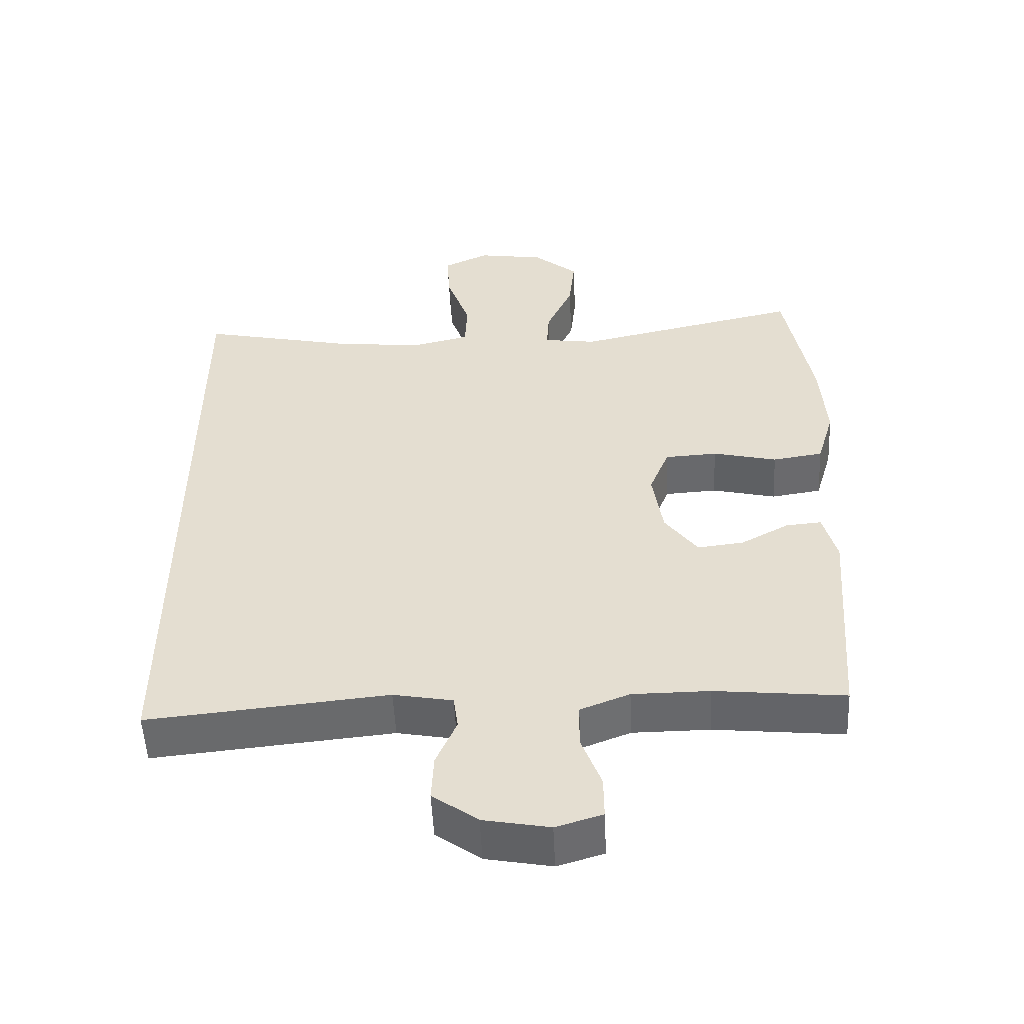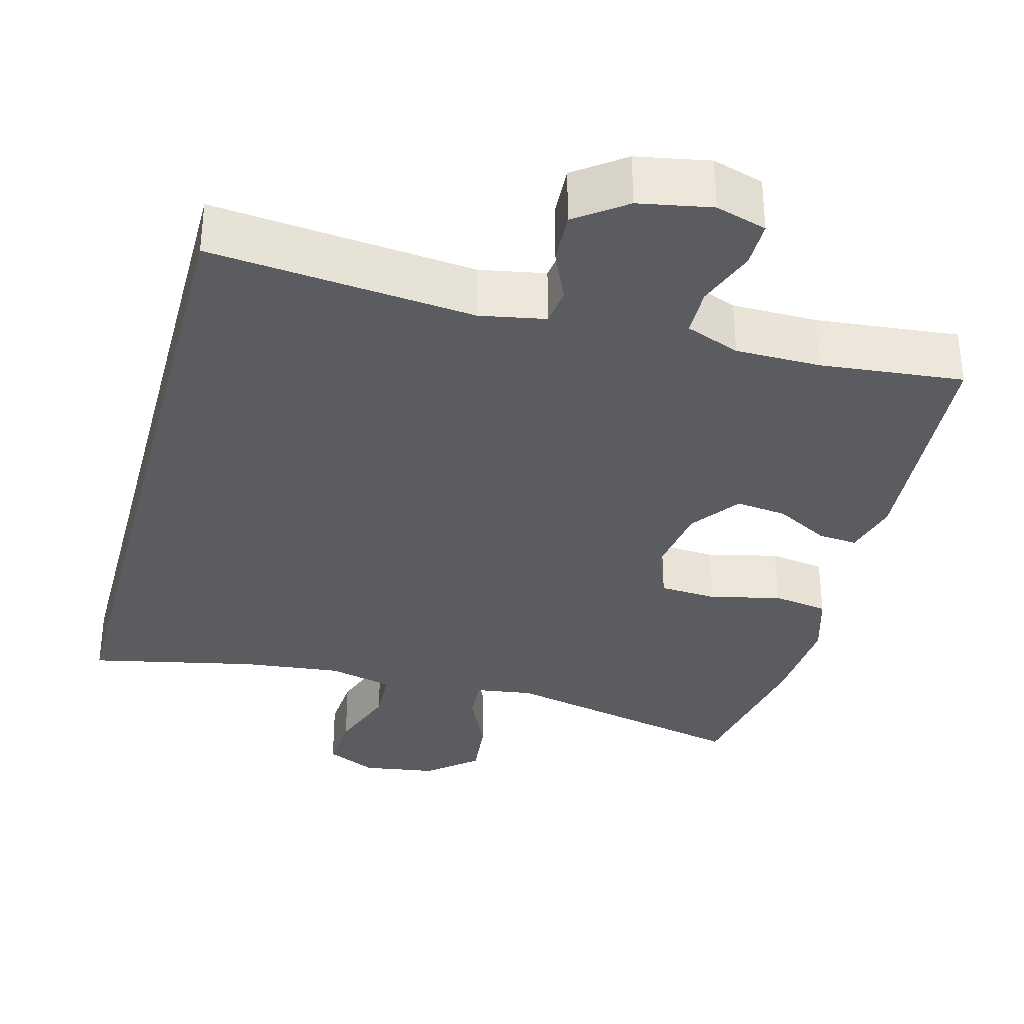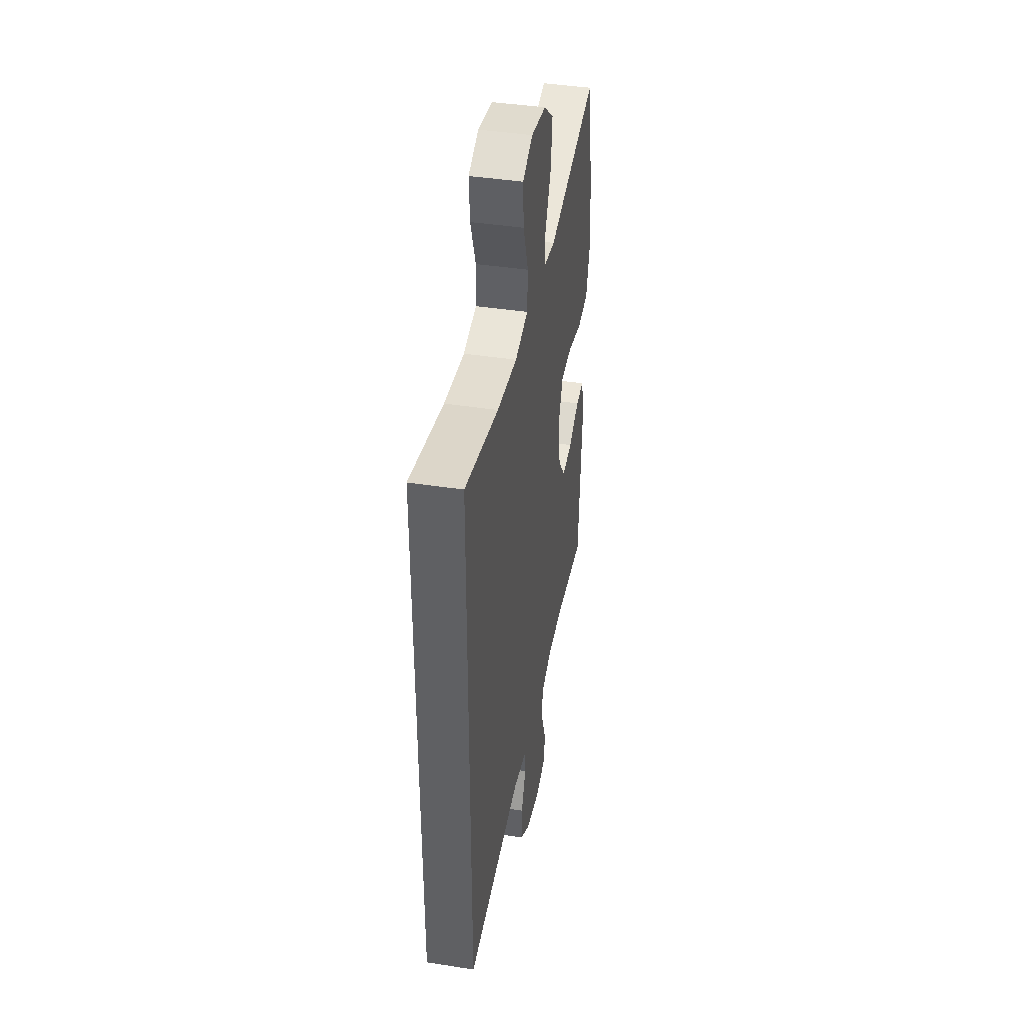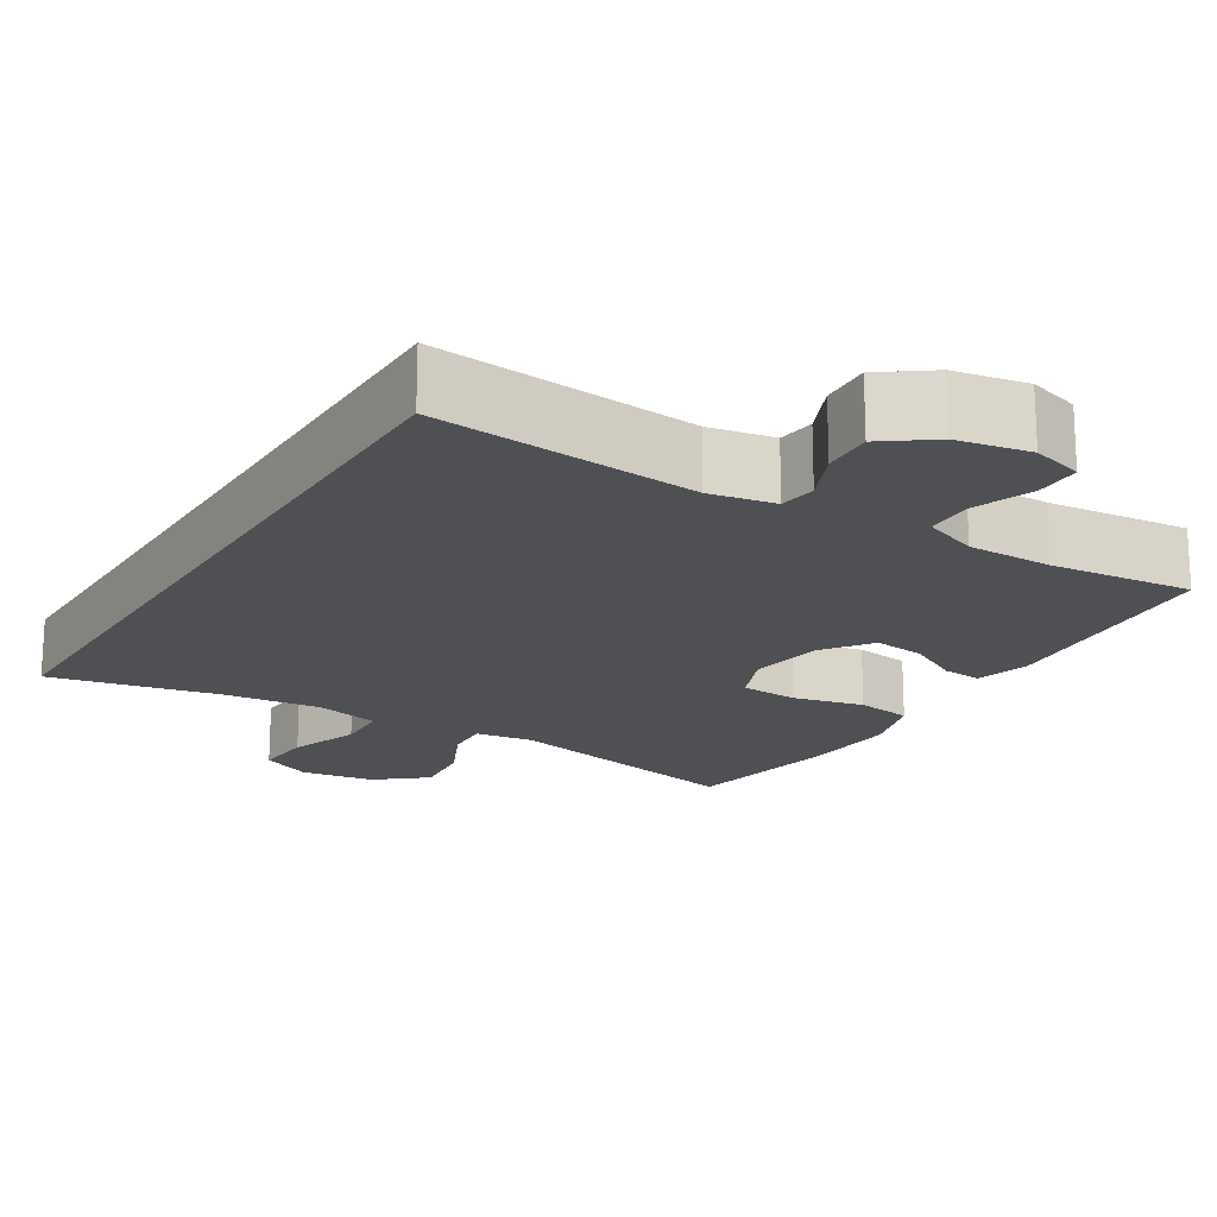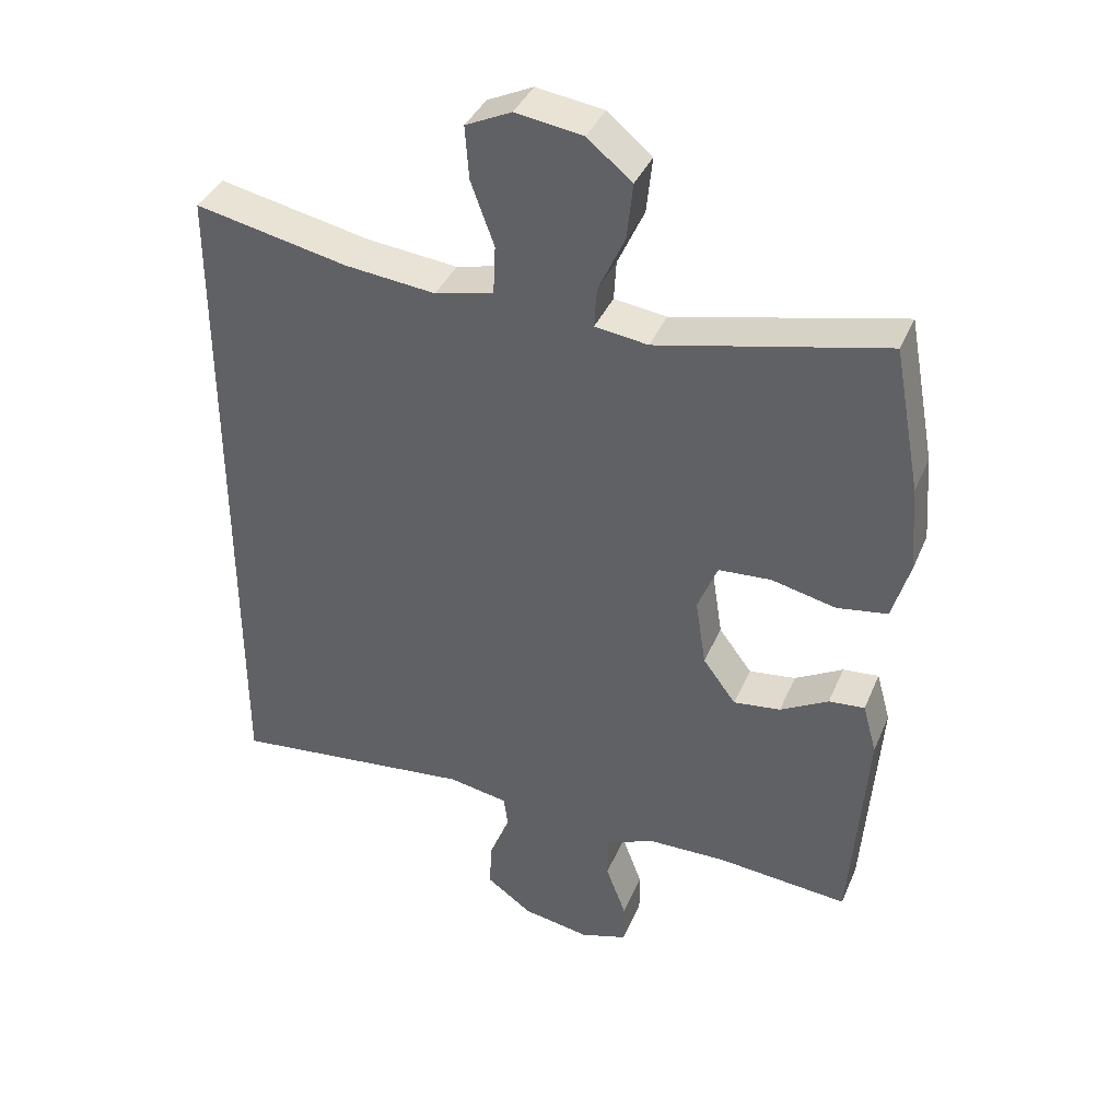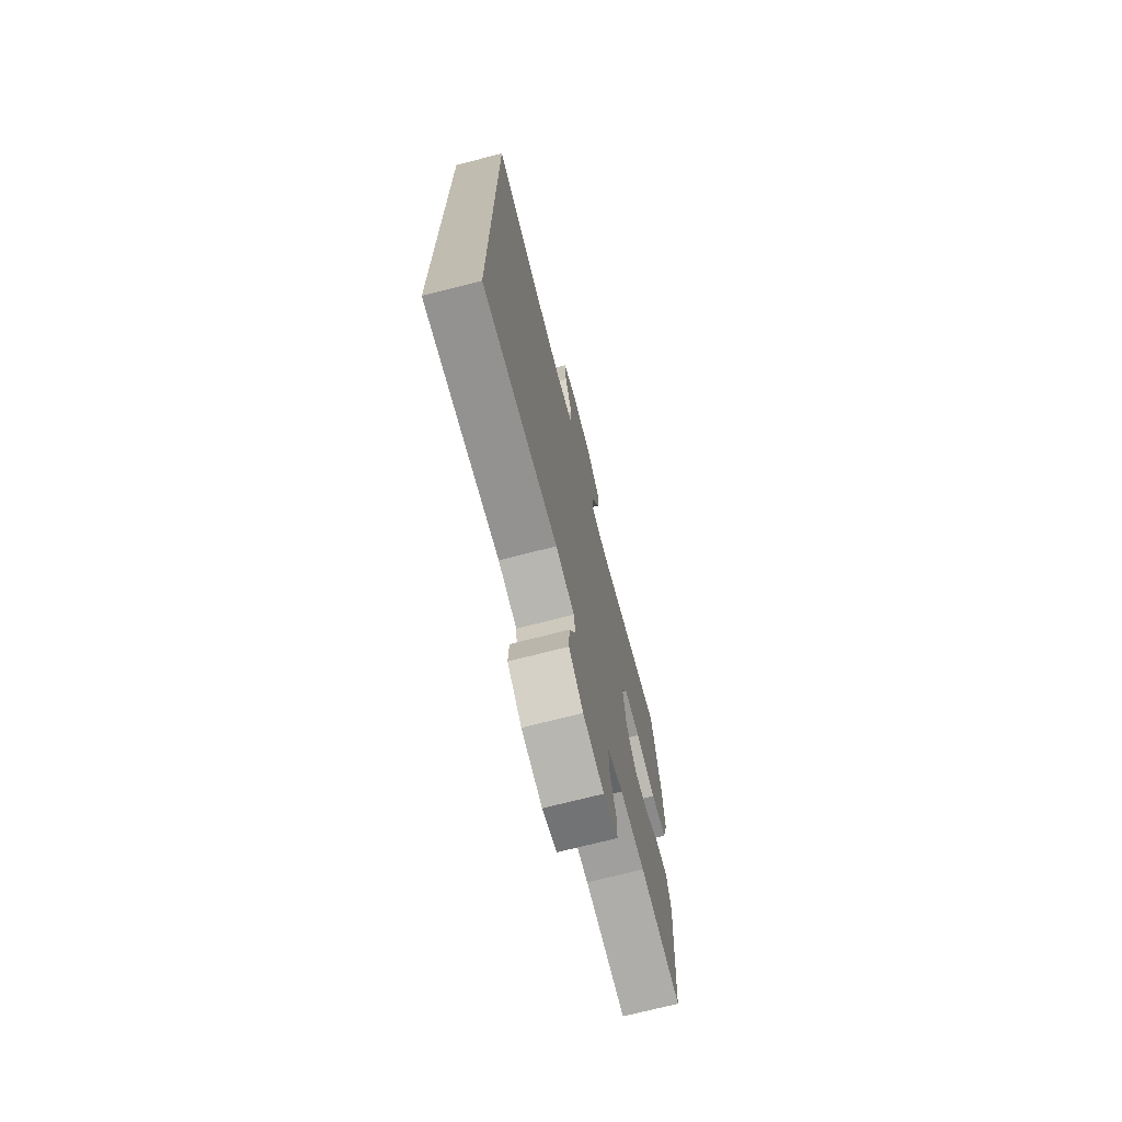
<metadata>
{"format":"obj","ext":"obj","renderer":"f3d","projection":"perspective","resolution":1024,"background":"white","views":[{"elev":-52.3,"azim":-177.3,"up":"+Z"},{"elev":-34.4,"azim":165.1,"up":"+Y"},{"elev":41.6,"azim":100.7,"up":"+Z"},{"elev":-18.8,"azim":148.5,"up":"+Y"},{"elev":38.0,"azim":-158.7,"up":"+Z"},{"elev":-71.7,"azim":104.4,"up":"+Z"}]}
</metadata>
<code>
o path120
v 0.2785 0.0375 0.4589
v 0.1448 0.0375 0.4438
v 0.05817 0.0375 0.4646
v 0.05481 0.0375 0.5357
v 0.08903 0.0375 0.6295
v 0.09458 0.0375 0.7076
v 0.0269 0.0375 0.7391
v -0.07188 0.0375 0.7239
v -0.138 0.0375 0.6696
v -0.1292 0.0375 0.5872
v -0.08998 0.0375 0.5024
v -0.08633 0.0375 0.4443
v -0.1641 0.0375 0.4331
v -0.4996 0.0375 0.5067
v -0.539 0.0375 0.2942
v -0.5485 0.0375 0.1657
v -0.5227 0.0375 0.07905
v -0.4483 0.0375 0.06775
v -0.3533 0.0375 0.09009
v -0.2761 0.0375 0.08546
v -0.2467 0.0375 0.01346
v -0.262 0.0375 -0.0855
v -0.3106 0.0375 -0.1508
v -0.3795 0.0375 -0.1426
v -0.4503 0.0375 -0.1041
v -0.503 0.0375 -0.09962
v -0.5234 0.0375 -0.1736
v -0.4996 0.0375 -0.495
v -0.3072 0.0375 -0.4756
v -0.1927 0.0375 -0.4763
v -0.1194 0.0375 -0.5046
v -0.1185 0.0375 -0.5696
v -0.1481 0.0375 -0.6483
v -0.1485 0.0375 -0.7101
v -0.07954 0.0375 -0.7309
v 0.01848 0.0375 -0.7127
v 0.08542 0.0375 -0.6642
v 0.08185 0.0375 -0.596
v 0.05128 0.0375 -0.5267
v 0.05793 0.0375 -0.4766
v 0.146 0.0375 -0.4602
v 0.5023 0.0375 -0.495
v 0.5023 0.0375 0.5067
v 0.2785 -0.0375 0.4589
v 0.1448 -0.0375 0.4438
v 0.05817 -0.0375 0.4646
v 0.05481 -0.0375 0.5357
v 0.08903 -0.0375 0.6295
v 0.09458 -0.0375 0.7076
v 0.0269 -0.0375 0.7391
v -0.07188 -0.0375 0.7239
v -0.138 -0.0375 0.6696
v -0.1292 -0.0375 0.5872
v -0.08998 -0.0375 0.5024
v -0.08633 -0.0375 0.4443
v -0.1641 -0.0375 0.4331
v -0.4996 -0.0375 0.5067
v -0.539 -0.0375 0.2942
v -0.5485 -0.0375 0.1657
v -0.5227 -0.0375 0.07905
v -0.4483 -0.0375 0.06775
v -0.3533 -0.0375 0.09009
v -0.2761 -0.0375 0.08546
v -0.2467 -0.0375 0.01346
v -0.262 -0.0375 -0.0855
v -0.3106 -0.0375 -0.1508
v -0.3795 -0.0375 -0.1426
v -0.4503 -0.0375 -0.1041
v -0.503 -0.0375 -0.09962
v -0.5234 -0.0375 -0.1736
v -0.4996 -0.0375 -0.495
v -0.3072 -0.0375 -0.4756
v -0.1927 -0.0375 -0.4763
v -0.1194 -0.0375 -0.5046
v -0.1185 -0.0375 -0.5696
v -0.1481 -0.0375 -0.6483
v -0.1485 -0.0375 -0.7101
v -0.07954 -0.0375 -0.7309
v 0.01848 -0.0375 -0.7127
v 0.08542 -0.0375 -0.6642
v 0.08185 -0.0375 -0.596
v 0.05128 -0.0375 -0.5267
v 0.05793 -0.0375 -0.4766
v 0.146 -0.0375 -0.4602
v 0.5023 -0.0375 -0.495
v 0.5023 -0.0375 0.5067
v -0.1485 0.0375 -0.7101
v -0.1485 0.0375 -0.7101
v -0.07954 0.0375 -0.7309
v 0.01848 0.0375 -0.7127
v 0.08542 0.0375 -0.6642
v -0.1481 0.0375 -0.6483
v 0.08185 0.0375 -0.596
v -0.1185 0.0375 -0.5696
v 0.05128 0.0375 -0.5267
v -0.1194 0.0375 -0.5046
v -0.1194 0.0375 -0.5046
v 0.05793 0.0375 -0.4766
v 0.05793 0.0375 -0.4766
v -0.1927 0.0375 -0.4763
v 0.5023 0.0375 -0.495
v 0.5023 0.0375 -0.495
v 0.5023 0.0375 0.5067
v 0.5023 0.0375 0.5067
v -0.4996 0.0375 -0.495
v -0.4996 0.0375 -0.495
v -0.3072 0.0375 -0.4756
v 0.146 0.0375 -0.4602
v -0.5234 0.0375 -0.1736
v -0.503 0.0375 -0.09962
v -0.503 0.0375 -0.09962
v -0.3106 0.0375 -0.1508
v -0.3795 0.0375 -0.1426
v -0.262 0.0375 -0.0855
v -0.4503 0.0375 -0.1041
v -0.2467 0.0375 0.01346
v -0.2761 0.0375 0.08546
v -0.2761 0.0375 0.08546
v -0.5227 0.0375 0.07905
v -0.5227 0.0375 0.07905
v -0.4483 0.0375 0.06775
v -0.3533 0.0375 0.09009
v -0.5485 0.0375 0.1657
v -0.539 0.0375 0.2942
v 0.2785 0.0375 0.4589
v 0.1448 0.0375 0.4438
v -0.4996 0.0375 0.5067
v -0.4996 0.0375 0.5067
v -0.08633 0.0375 0.4443
v -0.08633 0.0375 0.4443
v -0.1641 0.0375 0.4331
v 0.05817 0.0375 0.4646
v 0.05817 0.0375 0.4646
v -0.08998 0.0375 0.5024
v 0.05481 0.0375 0.5357
v -0.1292 0.0375 0.5872
v 0.08903 0.0375 0.6295
v -0.138 0.0375 0.6696
v 0.09458 0.0375 0.7076
v 0.09458 0.0375 0.7076
v -0.07188 0.0375 0.7239
v 0.0269 0.0375 0.7391
v -0.1485 -0.0375 -0.7101
v -0.1485 -0.0375 -0.7101
v -0.07954 -0.0375 -0.7309
v 0.01848 -0.0375 -0.7127
v 0.08542 -0.0375 -0.6642
v -0.1481 -0.0375 -0.6483
v 0.08185 -0.0375 -0.596
v -0.1185 -0.0375 -0.5696
v 0.05128 -0.0375 -0.5267
v -0.1194 -0.0375 -0.5046
v -0.1194 -0.0375 -0.5046
v 0.05793 -0.0375 -0.4766
v 0.05793 -0.0375 -0.4766
v -0.1927 -0.0375 -0.4763
v 0.5023 -0.0375 -0.495
v 0.5023 -0.0375 -0.495
v 0.5023 -0.0375 0.5067
v 0.5023 -0.0375 0.5067
v -0.4996 -0.0375 -0.495
v -0.4996 -0.0375 -0.495
v -0.3072 -0.0375 -0.4756
v 0.146 -0.0375 -0.4602
v -0.5234 -0.0375 -0.1736
v -0.503 -0.0375 -0.09962
v -0.503 -0.0375 -0.09962
v -0.3106 -0.0375 -0.1508
v -0.3795 -0.0375 -0.1426
v -0.262 -0.0375 -0.0855
v -0.4503 -0.0375 -0.1041
v -0.2467 -0.0375 0.01346
v -0.2761 -0.0375 0.08546
v -0.2761 -0.0375 0.08546
v -0.5227 -0.0375 0.07905
v -0.5227 -0.0375 0.07905
v -0.4483 -0.0375 0.06775
v -0.3533 -0.0375 0.09009
v -0.5485 -0.0375 0.1657
v -0.539 -0.0375 0.2942
v 0.2785 -0.0375 0.4589
v 0.1448 -0.0375 0.4438
v -0.4996 -0.0375 0.5067
v -0.4996 -0.0375 0.5067
v -0.08633 -0.0375 0.4443
v -0.08633 -0.0375 0.4443
v -0.1641 -0.0375 0.4331
v 0.05817 -0.0375 0.4646
v 0.05817 -0.0375 0.4646
v -0.08998 -0.0375 0.5024
v 0.05481 -0.0375 0.5357
v -0.1292 -0.0375 0.5872
v 0.08903 -0.0375 0.6295
v -0.138 -0.0375 0.6696
v 0.09458 -0.0375 0.7076
v 0.09458 -0.0375 0.7076
v -0.07188 -0.0375 0.7239
v 0.0269 -0.0375 0.7391
f 163 169 165
f 170 164 172
f 151 150 149
f 151 152 150
f 192 197 194
f 180 187 183
f 171 165 169
f 149 150 146
f 168 156 170
f 192 193 197
f 146 150 145
f 166 165 171
f 193 198 197
f 198 193 195
f 154 152 151
f 190 191 192
f 169 163 168
f 181 157 159
f 164 170 154
f 170 156 154
f 172 164 182
f 156 152 154
f 188 172 182
f 182 164 181
f 161 163 165
f 180 178 187
f 178 179 177
f 191 190 188
f 150 148 145
f 178 173 187
f 173 172 185
f 149 146 147
f 168 163 156
f 179 178 180
f 181 164 157
f 193 192 191
f 185 188 190
f 177 179 175
f 187 173 185
f 185 172 188
f 145 148 143
f 88 35 78 144
f 35 36 79 78
f 36 37 80 79
f 33 34 77 76
f 37 38 81 80
f 32 33 76 75
f 38 39 82 81
f 97 32 75 153
f 39 99 155 82
f 30 31 74 73
f 102 104 160 158
f 106 29 72 162
f 40 41 84 83
f 29 30 73 72
f 41 42 85 84
f 27 28 71 70
f 111 27 70 167
f 23 24 67 66
f 22 23 66 65
f 25 26 69 68
f 24 25 68 67
f 21 22 65 64
f 118 21 64 174
f 120 18 61 176
f 18 19 62 61
f 16 17 60 59
f 19 20 63 62
f 15 16 59 58
f 1 2 45 44
f 128 15 58 184
f 130 13 56 186
f 2 133 189 45
f 11 12 55 54
f 3 4 47 46
f 43 1 44 86
f 13 14 57 56
f 10 11 54 53
f 4 5 48 47
f 9 10 53 52
f 5 140 196 48
f 8 9 52 51
f 7 8 51 50
f 6 7 50 49
f 107 109 113
f 114 116 108
f 95 93 94
f 95 94 96
f 136 138 141
f 124 127 131
f 115 113 109
f 93 90 94
f 112 114 100
f 136 141 137
f 90 89 94
f 110 115 109
f 137 141 142
f 142 139 137
f 98 95 96
f 134 136 135
f 113 112 107
f 125 103 101
f 108 98 114
f 114 98 100
f 116 126 108
f 100 98 96
f 132 126 116
f 126 125 108
f 105 109 107
f 124 131 122
f 122 121 123
f 135 132 134
f 94 89 92
f 122 131 117
f 117 129 116
f 93 91 90
f 112 100 107
f 123 124 122
f 125 101 108
f 137 135 136
f 129 134 132
f 121 119 123
f 131 129 117
f 129 132 116
f 89 87 92

</code>
